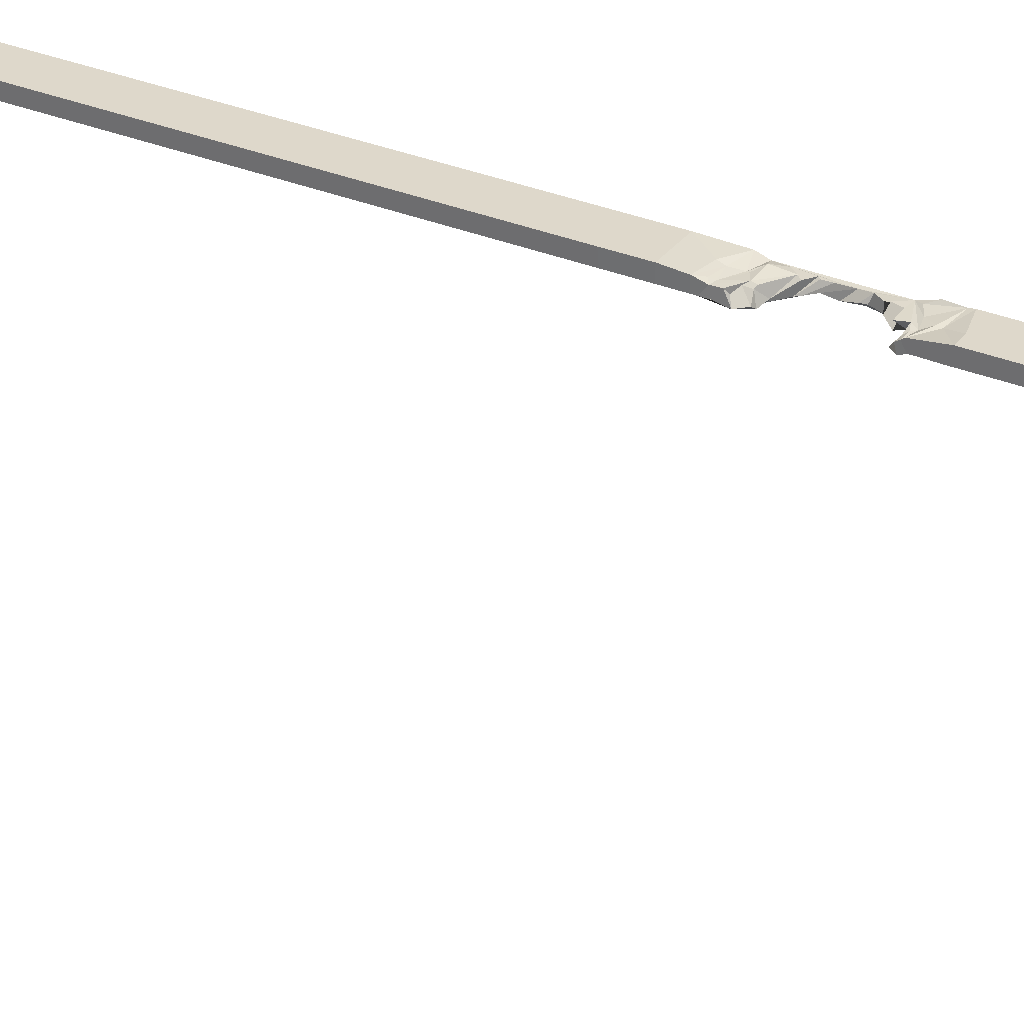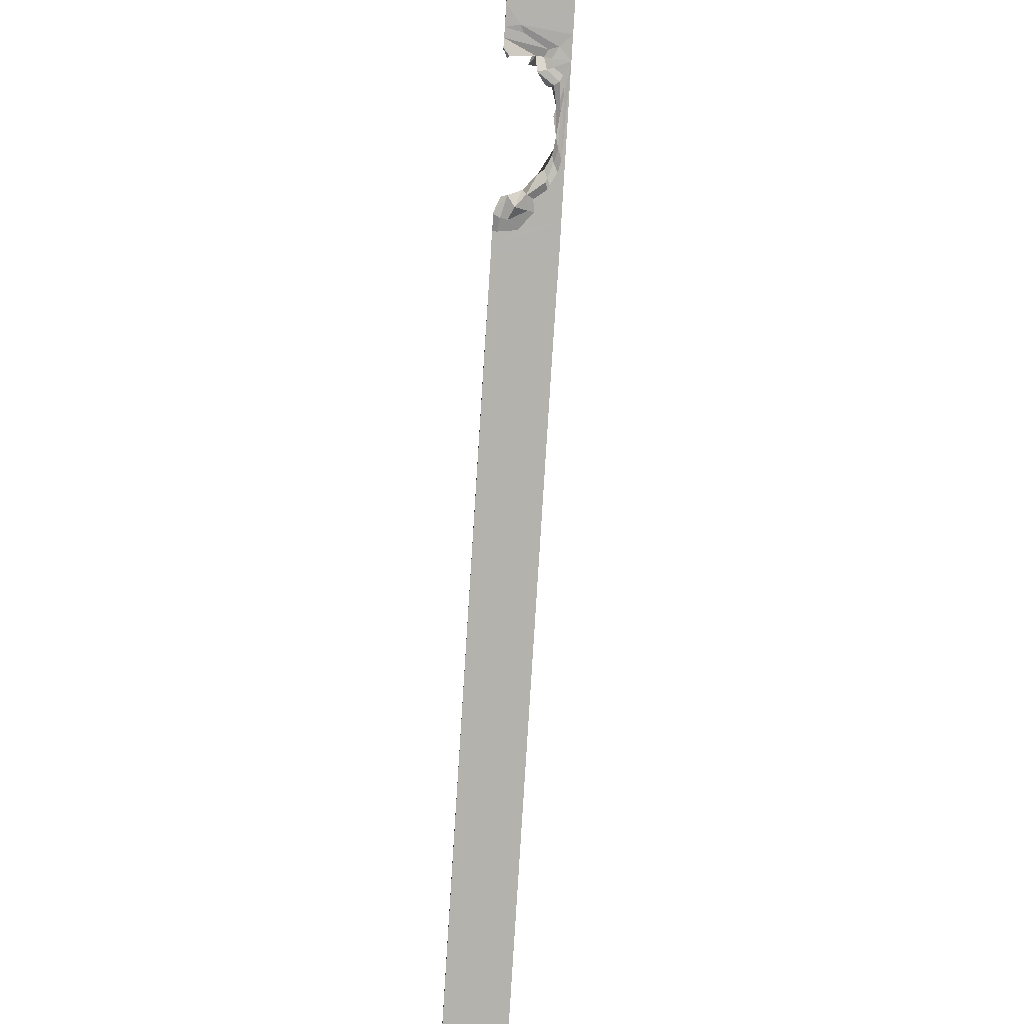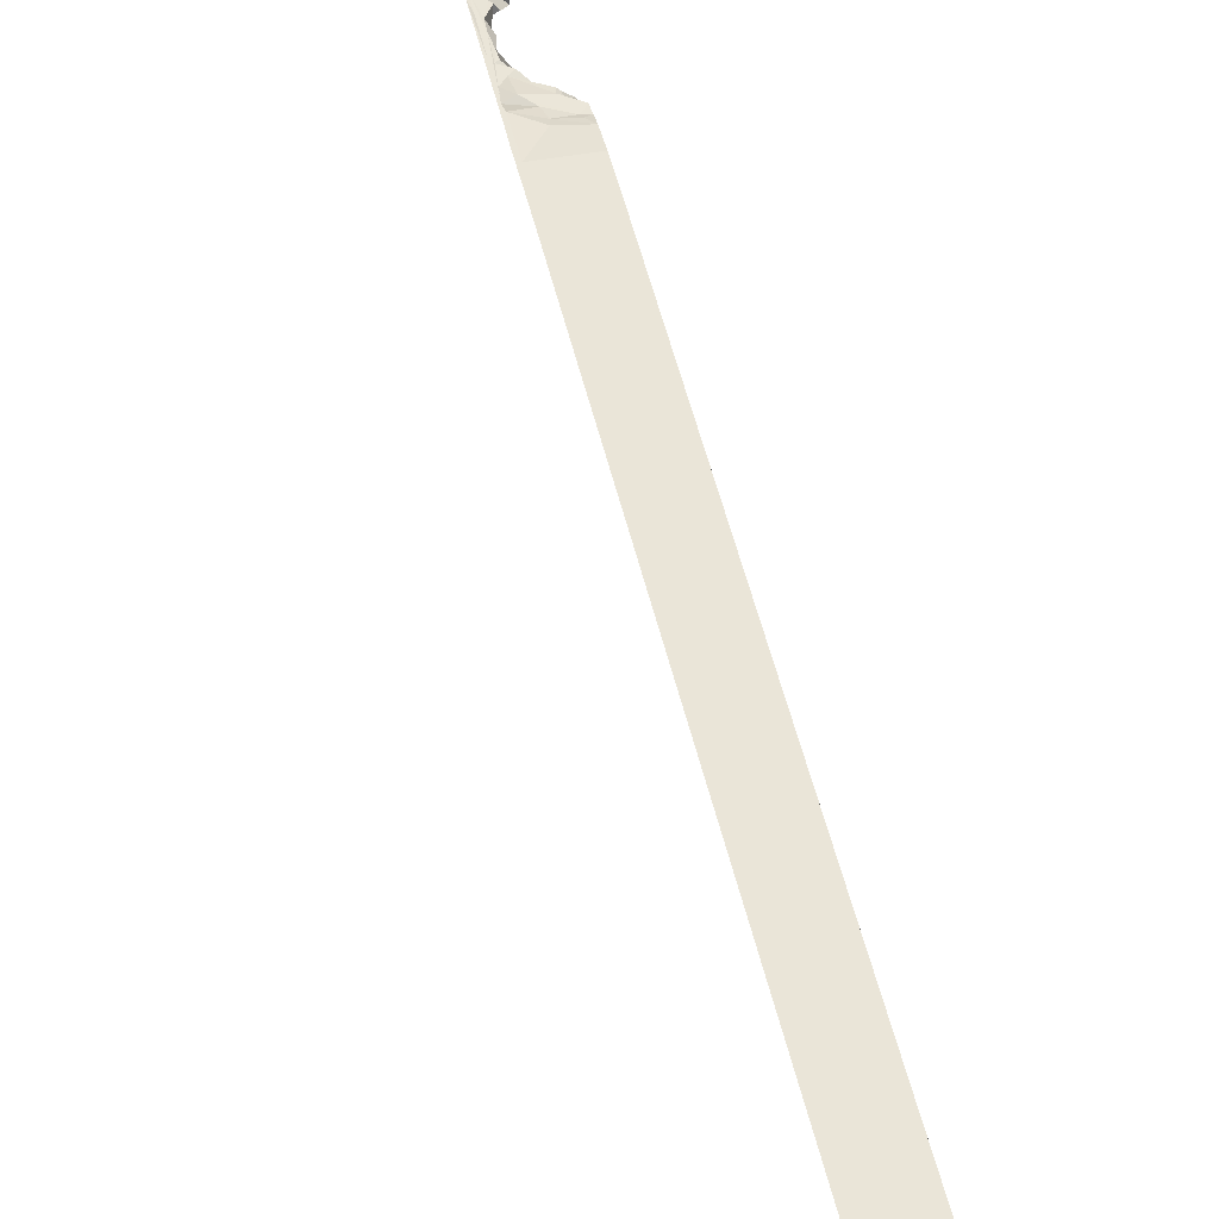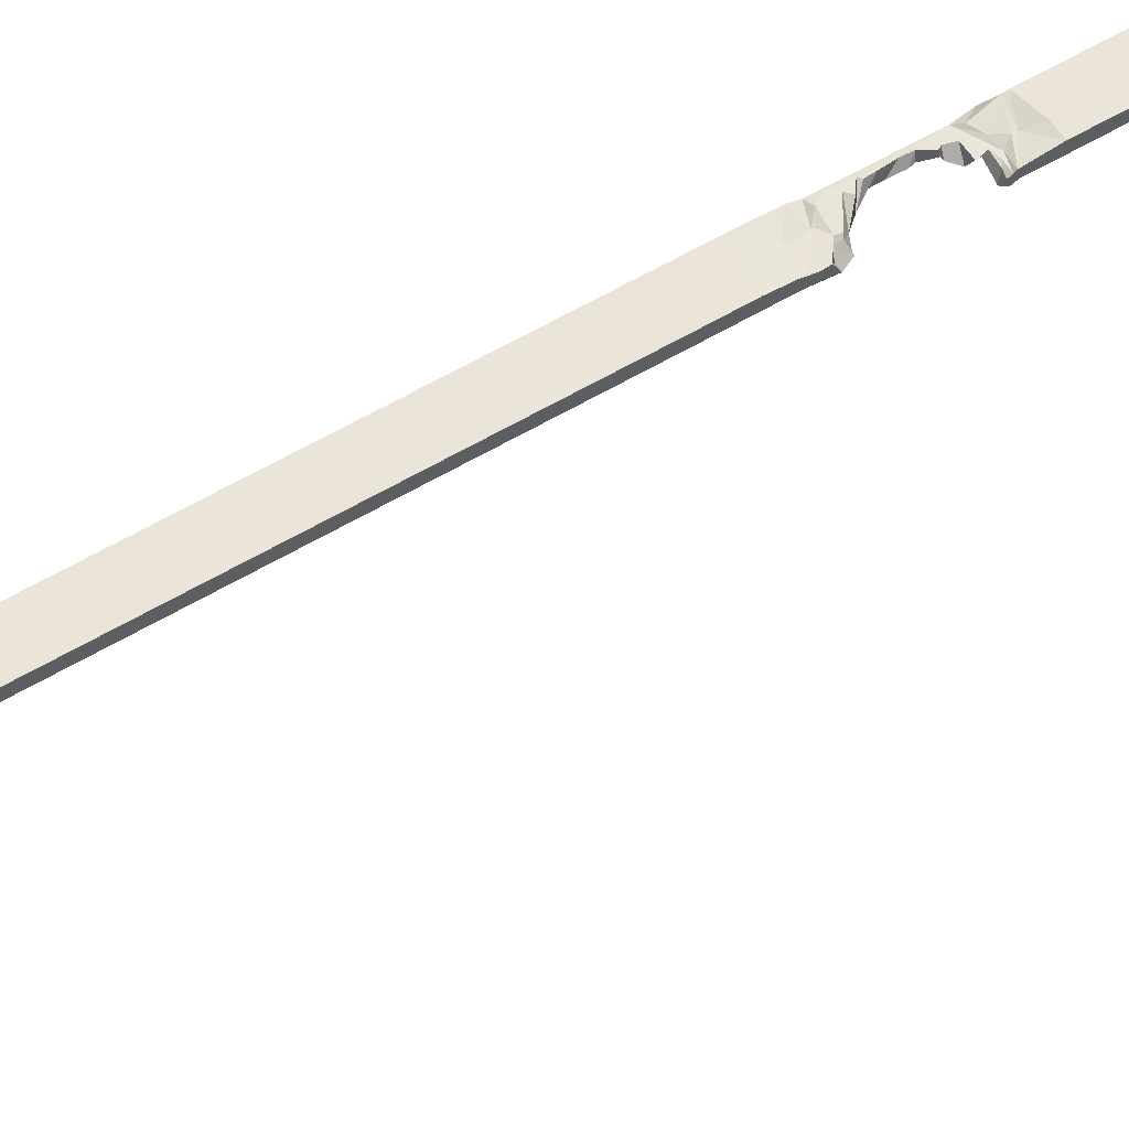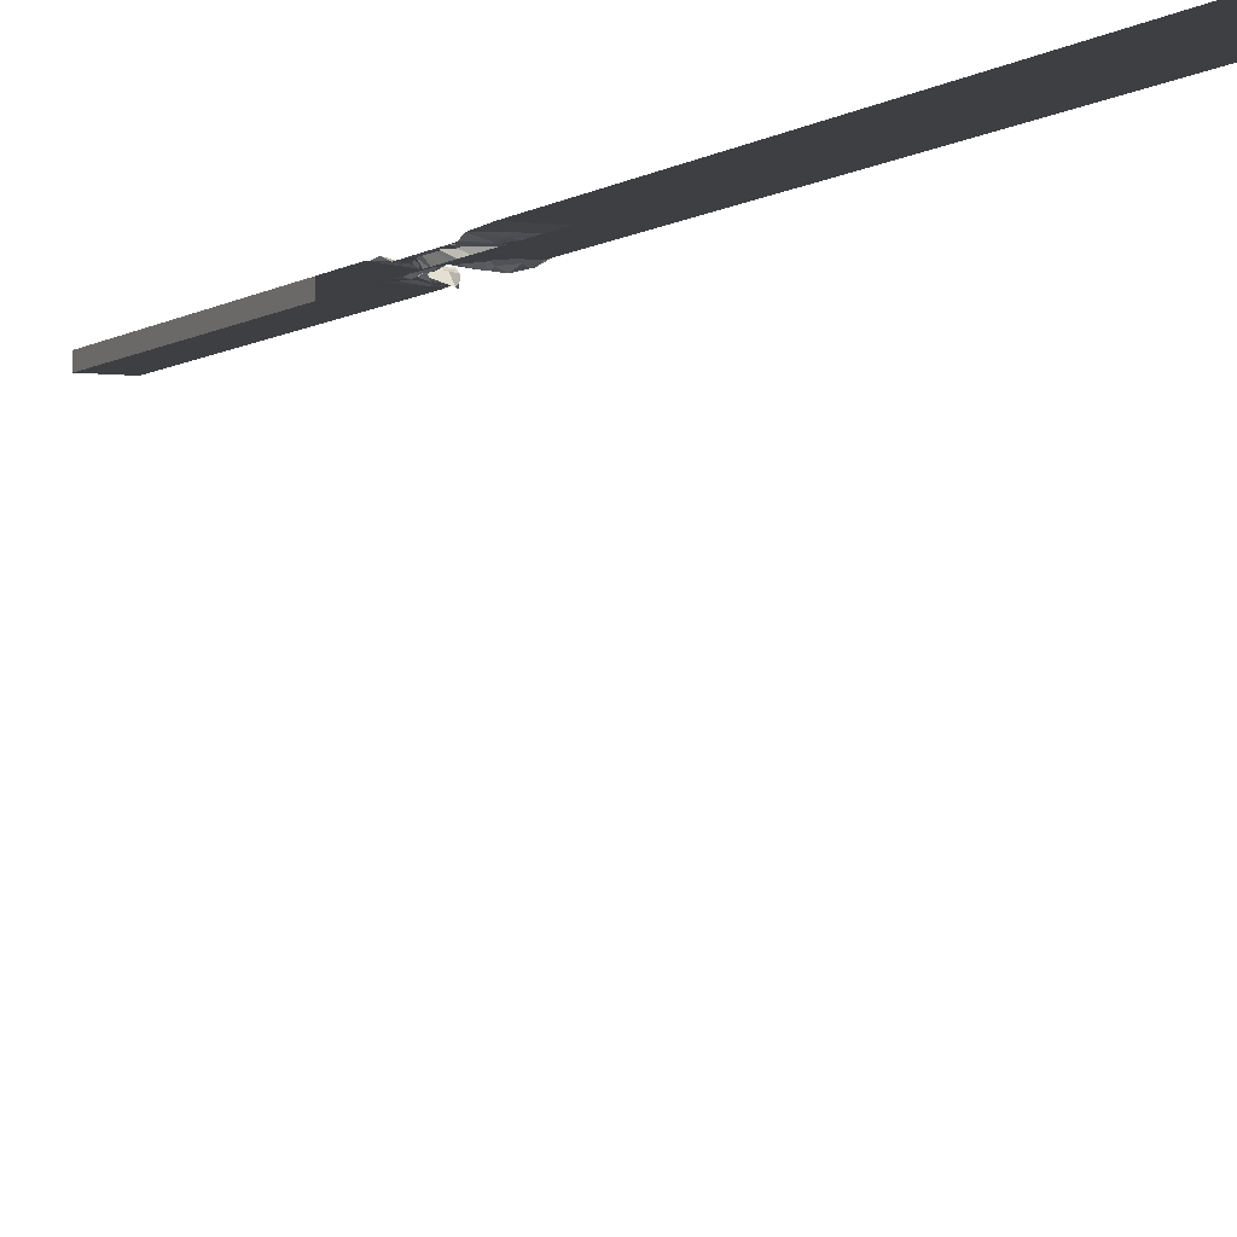
<metadata>
{"format":"obj","ext":"obj","renderer":"f3d","projection":"perspective","resolution":1024,"background":"white","views":[{"elev":31.6,"azim":120.2,"up":"+Y"},{"elev":-79.6,"azim":176.4,"up":"+Y"},{"elev":44.7,"azim":-11.9,"up":"+Y"},{"elev":59.5,"azim":58.8,"up":"+Y"},{"elev":-3.8,"azim":-24.0,"up":"+Y"}]}
</metadata>
<code>
o LVL1-CeillingB
v -3.333 -62.97 2.151
v -3.333 -62.97 -1.5e-05
v 3.333 -62.97 2.151
v 3.333 -62.97 -1.5e-05
v 3.333 -60.82 -4e-06
v 3.333 -23.99 2.151
v -3.333 -23.99 2.151
v 3.333 -23.99 0
v 3.333 2.151 2.151
v 3.333 0 0
v 3.333 2.151 -20.39
v -3.333 2.151 2.151
v -3.333 2.151 -20.39
v -3.333 2.151 -127.8
v 3.333 2.151 -127.8
v -3.333 2.151 -133.6
v -3.333 1.999 -139.8
v 3.305 2.151 -133.5
v -0.3516 1.881 -137.7
v 3.291 1.881 -137
v -0.1349 1.599 -138.8
v 2.425 1.628 -138.3
v -0.5516 1.388 -140.6
v 2.219 1.385 -139.1
v 3.295 1.388 -138.9
v 2.685 1.388 -139.5
v -0.4323 1.403 -140.9
v 0.9746 1.498 -141.7
v 1.13 1.399 -142.6
v 3.216 1.388 -140.2
v 1.557 1.17 -141.2
v -2.278 1.388 -144.7
v -2.017 1.804 -141.9
v -3.386 1.388 -141.5
v -3.178 1.388 -143.5
v -3.31 1.39 -155.6
v -2.939 1.388 -146.4
v -2.747 1.328 -150.4
v -2.679 1.375 -152
v -2.308 -0.1281 -148.9
v -2.544 1.388 -148.2
v -2.053 0.2858 -147
v -1.383 -0.06417 -145.6
v -2.247 0.3081 -146.3
v -2.698 -1e-05 -145.4
v -1.729 -0.03204 -144.8
v -2.602 -0.1813 -147.8
v -2.987 -1e-05 -146.7
v -2.595 -0.07575 -151.4
v -2.849 0.1203 -153.1
v -2.487 -0.2539 -152.5
v -2.761 0.1035 -153.8
v -2.322 -0.1651 -154.3
v -2.175 0.3736 -151.7
v -1.793 -0.005615 -153.9
v -1.936 0.4256 -150.9
v -1.015 0.5002 -153.7
v -1.632 1.465 -153.5
v -0.05784 -0.2133 -155.1
v 0.1504 0.4388 -156.6
v -1.608 1.393 -155.5
v -1.001 -0.005882 -155.4
v -1.669 0.00234 -155.6
v -0.6699 0.7085 -156.5
v -1.421 0.02223 -156.5
v -1.058 0.3125 -157.3
v -2.06 0.07351 -157.7
v 1.46 0.1091 -158.8
v 3.333 0.02816 -158.2
v 3.352 -0.3759 -157.3
v 3.328 1.237 -157.5
v 3.333 0.06262 -159.2
v 2.732 -0.351 -156.5
v 2.935 -8e-06 -156.3
v 2.366 1.033 -157.1
v 3.316 0.8588 -156.9
v 0.3412 1.389 -157.1
v 1.576 1.257 -157.5
v 1.034 1.211 -158.1
v 0.1498 1.681 -159.4
v 3.331 1.565 -157.9
v -0.876 1.488 -157.7
v -2.617 1.671 -156.8
v -3.333 2.032 -160.7
v -3.333 2.151 -161.5
v -3.325 2.179 -158.2
v 0.1879 1.56 -160.1
v 3.333 2.151 -162.6
v 0.9952 2.151 -162.6
v 3.333 -8e-06 -161.5
v 3.333 2.151 -163.6
v 3.333 2.151 -173.1
v -3.333 2.151 -163.6
v 3.333 -8e-06 -163.6
v 3.333 -8e-06 -173.1
v -3.333 -8e-06 -163.5
v -3.333 -8e-06 -173.1
v -3.333 -8e-06 -161.4
v -3.334 -0.007595 -158.9
v 1.812 0.000834 -159.6
v -3.334 0.004782 -156.3
v -3.362 -8e-06 -140.7
v -2.623 0.06256 -154.9
v 3.333 -8e-06 -137.8
v -3.385 -0.01085 -137.8
v -1.993 -8e-06 -144.1
v -0.6306 -8e-06 -141.4
v -0.4976 -1e-05 -142.7
v 0.8396 0.006191 -139.5
v 2.889 0.001482 -139.2
v 1.888 -0.2111 -140.5
v 2.641 -0.5626 -140.7
v -0.01068 -0.3839 -141.5
v 1.304 -0.9123 -141.9
v 0.6424 -1e-05 -143.5
v 2.046 -0.5147 -142.9
v 0.2074 -0.6051 -143.2
v -0.7388 -8e-06 -145.1
v 0.136 -0.6398 -143.1
v -1.562 -0.2311 -144.4
v -1.815 -8e-06 -143.7
v -2.467 1.388 -146.8
v 2.705 -8e-06 -142.7
v 1.53 1.104 -142.4
v 3.328 -0.3907 -141.2
v 2.856 0.7609 -140.7
v 3.328 -0.3804 -141
v 3.33 -8e-06 -139.3
v -1.481 1.388 -145.4
v -3.354 -8e-06 -133.5
v 3.317 -8e-06 -137
v 3.319 -8e-06 -133.6
v 3.333 -8e-06 -127.8
v 3.333 -8e-06 -20.39
v -3.333 -8e-06 -127.8
v -3.333 -8e-06 -20.39
v -3.333 0 0
v -3.333 -23.99 0
v -3.333 -60.82 -4e-06
v -3.333 2.151 -173.1
v -3.333 -8e-06 -236.3
v 3.333 -8e-06 -236.3
v -3.333 2.151 -236.3
v 3.333 2.151 -236.3
v 0.833 1.393 -155.6
v -1.929 1.446 -154
v 3.333 -60.82 2.151
v -3.333 -60.82 2.151
f 4 3 1 2
f 4 5 147 3
f 7 148 147 6
f 147 5 8 6
f 7 6 9 12
f 6 8 10 9
f 134 11 9 10
f 11 13 12 9
f 14 13 11 15
f 16 14 15 18
f 17 16 19
f 19 16 18 20
f 21 19 20
f 17 19 21
f 21 22 24
f 20 22 21
f 21 23 17
f 21 24 23
f 25 24 22
f 26 24 25
f 27 23 24
f 24 26 28
f 27 24 28
f 28 29 32
f 28 31 124 29
f 26 30 28
f 30 126 31 28
f 33 28 32
f 28 33 27
f 34 33 35
f 23 33 34
f 23 27 33
f 33 32 35
f 34 35 32 37
f 38 36 34
f 23 34 17
f 34 37 38
f 38 39 36
f 38 40 56 39
f 38 42 40
f 37 41 38
f 41 43 42 38
f 44 47 40 42
f 42 43 46 44
f 45 48 47 44
f 106 45 44 46
f 48 50 49 47
f 47 49 40
f 50 52 51 49
f 49 51 54 40
f 52 103 53 51
f 51 53 55 54
f 54 55 58 39
f 54 56 40
f 39 56 54
f 59 57 55
f 58 55 57 146
f 53 62 59 55
f 60 59 62 64
f 61 59 60 145
f 146 57 59 61
f 103 63 62 53
f 63 65 64 62
f 65 67 66 64
f 64 66 69 60
f 67 100 68 66
f 72 69 66 68
f 69 70 73
f 69 71 76 70
f 71 69 72 81
f 69 73 60
f 70 74 73
f 73 74 75
f 77 60 73 75
f 75 76 71
f 75 74 70 76
f 78 77 75
f 75 71 78
f 79 77 78
f 71 79 78
f 79 36 77
f 36 79 82
f 79 71 81
f 79 80 82
f 80 79 81
f 80 84 82
f 83 82 84
f 82 83 36
f 87 85 84
f 84 86 83
f 80 87 84
f 87 81 88
f 81 87 80
f 85 87 89
f 87 88 89
f 93 85 89 88 91
f 81 72 90 88
f 88 90 94 91
f 140 93 91 92
f 91 94 95 92
f 95 94 96 97
f 94 90 98 96
f 100 99 98
f 98 90 100
f 67 99 100
f 72 68 100
f 90 72 100
f 67 101 99
f 101 48 102
f 101 67 65
f 65 63 101
f 101 63 103
f 101 50 48
f 101 52 50
f 101 103 52
f 102 109 104
f 104 131 105 102
f 102 48 45
f 45 106 102
f 106 121 108 102
f 102 107 109
f 108 107 102
f 110 109 111 112
f 104 109 110
f 109 107 113 111
f 112 111 114 116
f 111 113 114
f 117 115 114
f 115 116 114
f 117 114 113 119
f 43 118 117
f 118 37 129 115 117
f 43 117 119 120 46
f 108 121 120 119
f 107 108 119 113
f 121 106 46 120
f 118 43 41 122
f 37 118 122
f 37 122 41
f 123 116 124
f 123 125 116
f 124 116 115
f 125 127 112 116
f 126 125 123 31
f 125 30 25 104 128 127
f 30 125 126
f 128 110 112 127
f 110 128 104
f 29 124 115 32
f 123 124 31
f 32 115 129
f 32 129 37
f 131 132 130 105
f 18 132 131 20
f 20 131 104 25
f 15 133 132 18
f 132 133 135 130
f 11 134 133 15
f 133 134 136 135
f 136 134 10 137
f 8 138 137 10
f 8 5 139 138
f 5 4 2 139
f 95 97 141 142
f 97 140 143 141
f 143 144 142 141
f 140 92 144 143
f 92 95 142 144
f 83 86 36
f 61 145 77
f 145 60 77
f 61 77 36
f 146 61 36
f 39 58 146
f 39 146 36
f 25 30 26
f 20 25 22
f 3 147 148 1

</code>
